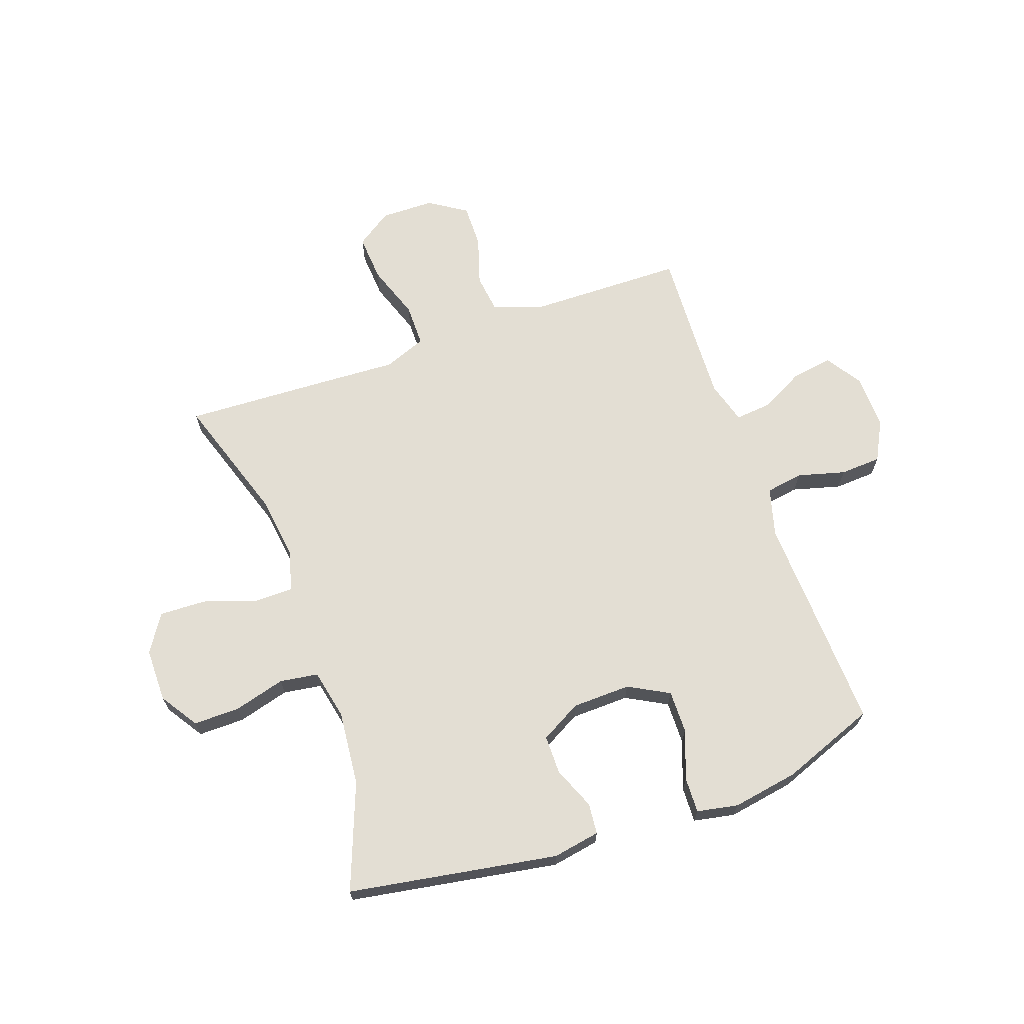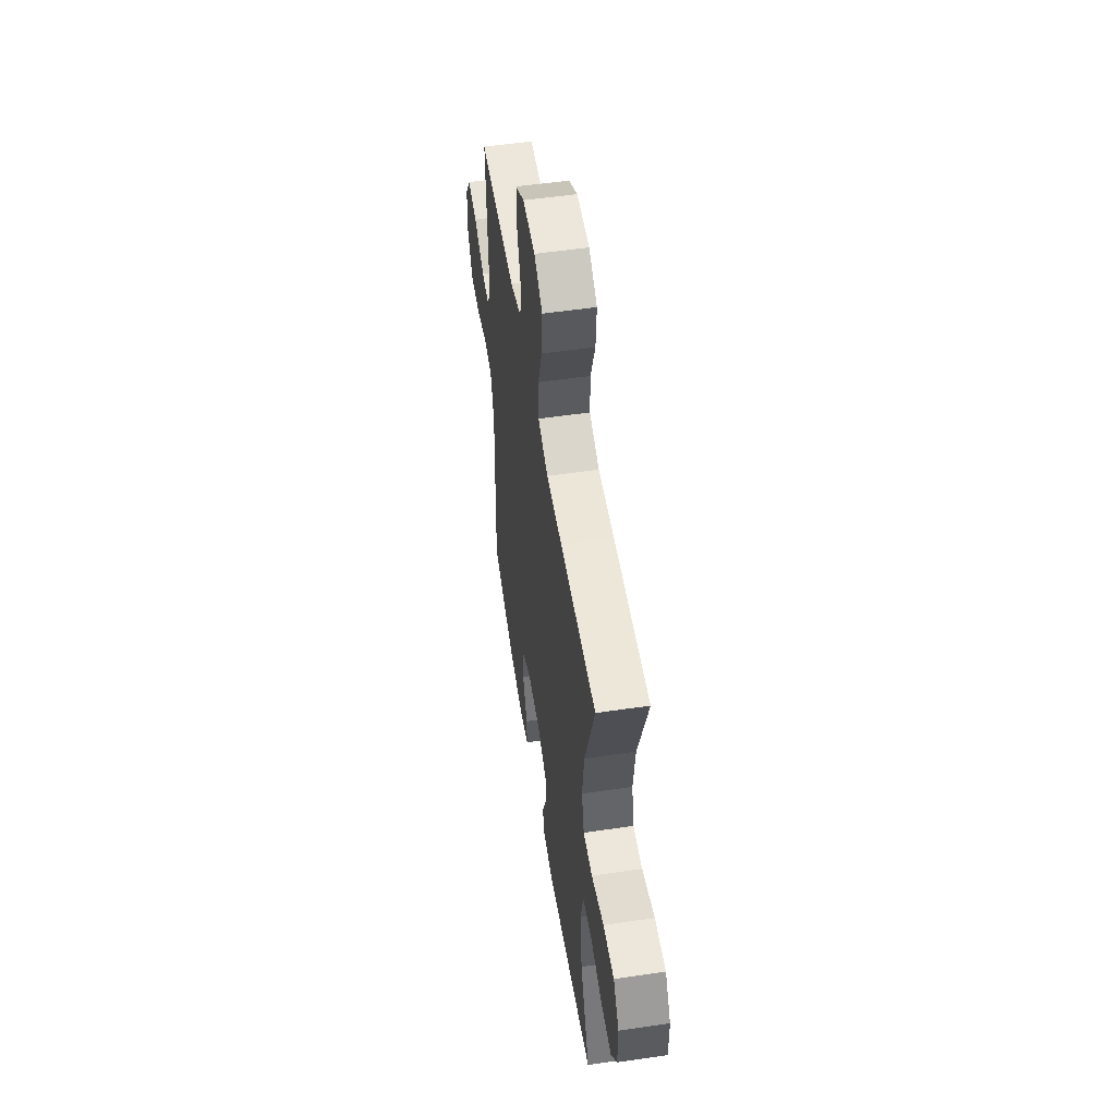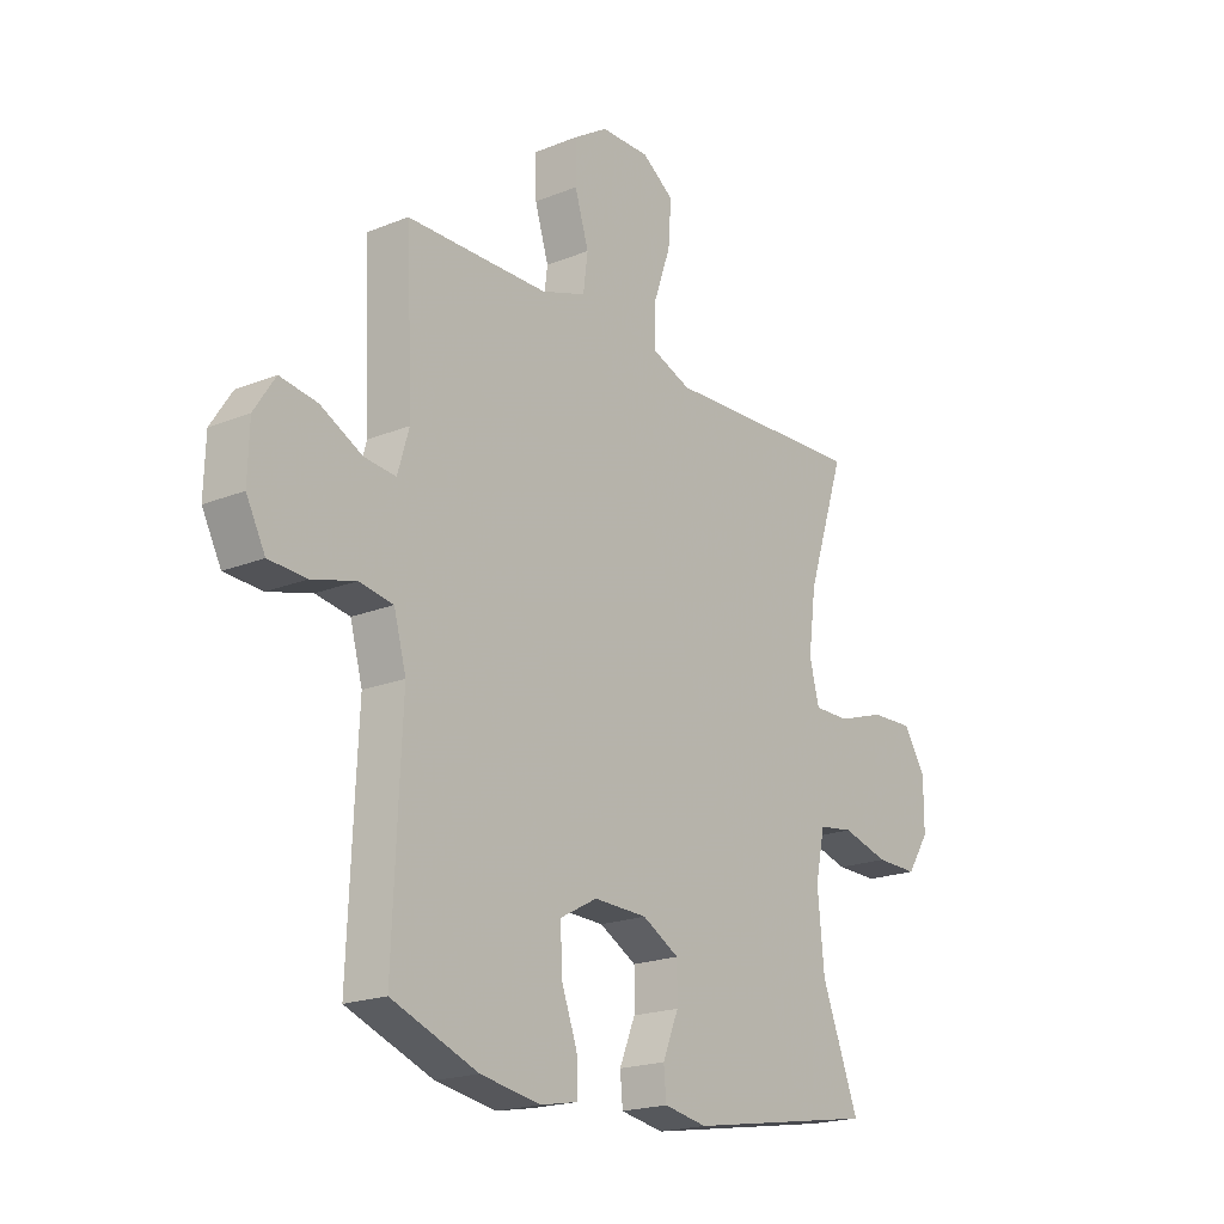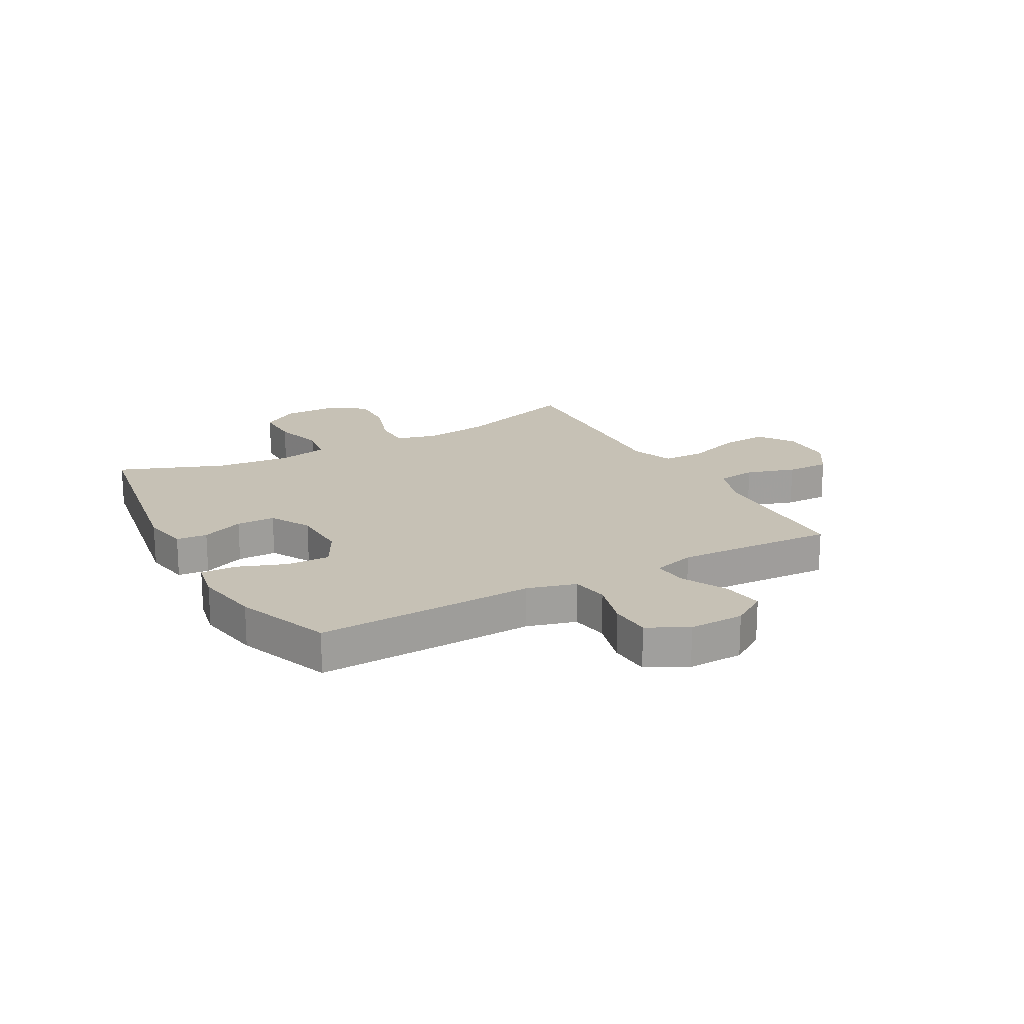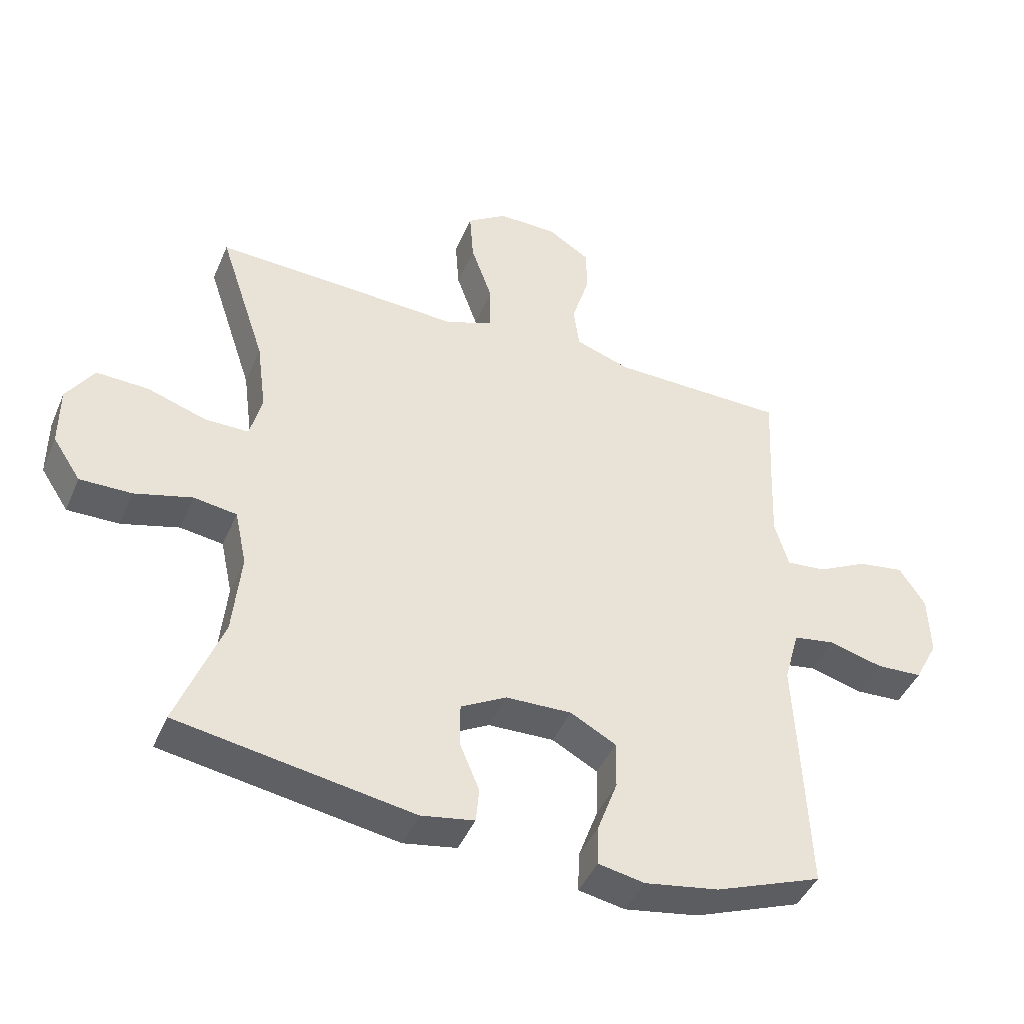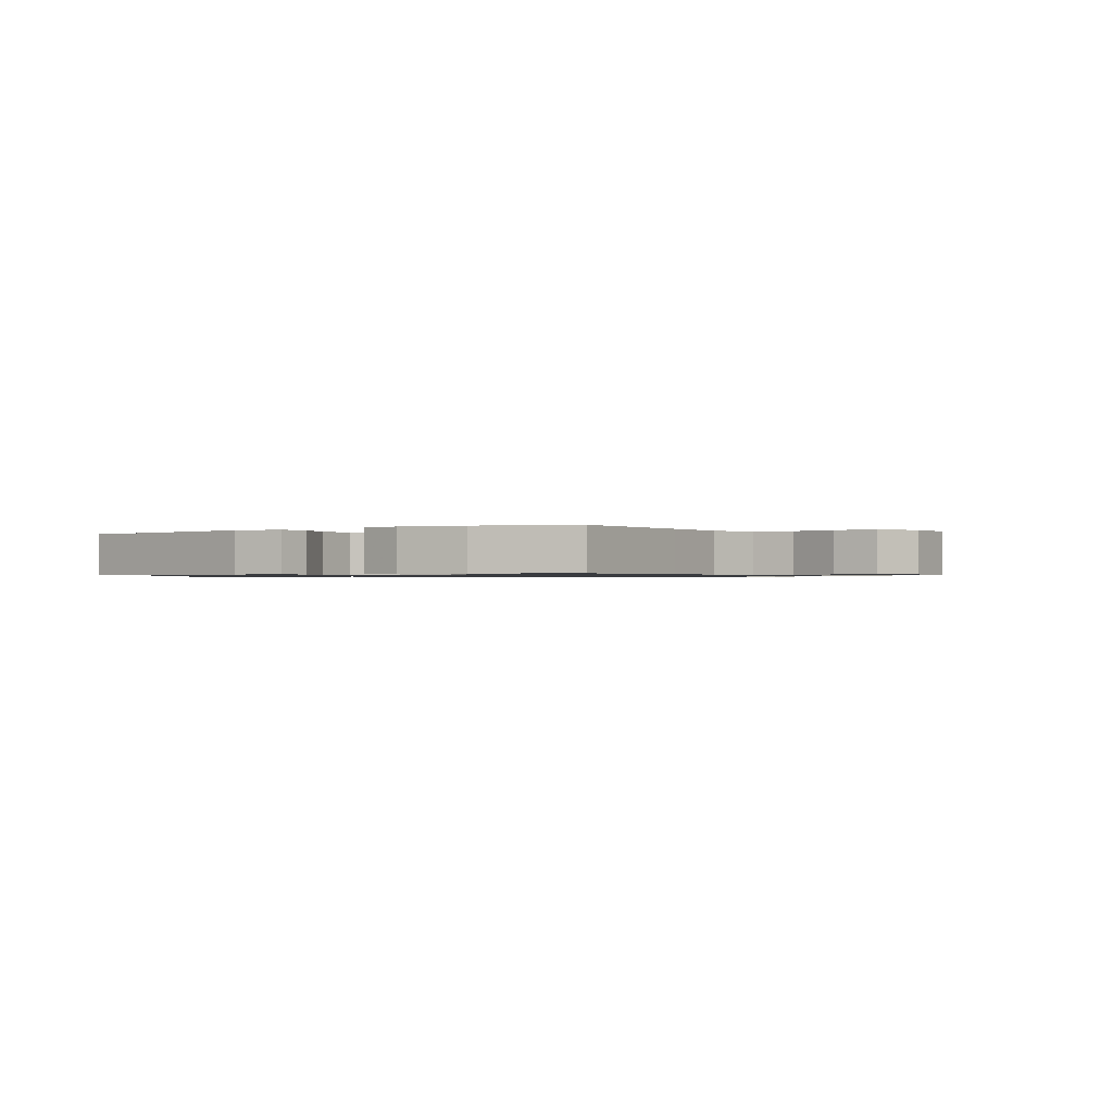
<metadata>
{"format":"obj","ext":"obj","renderer":"f3d","projection":"perspective","resolution":1024,"background":"white","views":[{"elev":67.3,"azim":160.6,"up":"+Y"},{"elev":53.7,"azim":81.1,"up":"+Z"},{"elev":-19.8,"azim":-53.1,"up":"+Z"},{"elev":18.7,"azim":-118.8,"up":"+Y"},{"elev":-44.0,"azim":157.8,"up":"+Z"},{"elev":-0.8,"azim":-145.5,"up":"+Y"}]}
</metadata>
<code>
v -0.5 0.07 0.5
v -0.354 0.07 0.502
v -0.223 0.07 0.504
v -0.136 0.07 0.534
v -0.127 0.07 0.603
v -0.154 0.07 0.69
v -0.155 0.07 0.767
v -0.088 0.07 0.81
v 0.007 0.07 0.811
v 0.07 0.07 0.768
v 0.064 0.07 0.684
v 0.03 0.07 0.587
v 0.03 0.07 0.511
v 0.106 0.07 0.482
v 0.226 0.07 0.488
v 0.5 0.07 0.5
v 0.426 0.07 0.276
v 0.411 0.07 0.162
v 0.43 0.07 0.089
v 0.499 0.07 0.089
v 0.593 0.07 0.12
v 0.676 0.07 0.123
v 0.719 0.07 0.057
v 0.719 0.07 -0.039
v 0.675 0.07 -0.106
v 0.593 0.07 -0.105
v 0.502 0.07 -0.08
v 0.434 0.07 -0.09
v 0.415 0.07 -0.179
v 0.428 0.07 -0.312
v 0.5 0.07 -0.5
v 0.129 0.07 -0.562
v 0.045 0.07 -0.547
v 0.04 0.07 -0.492
v 0.071 0.07 -0.417
v 0.071 0.07 -0.348
v -0.001 0.07 -0.308
v -0.105 0.07 -0.305
v -0.177 0.07 -0.344
v -0.176 0.07 -0.42
v -0.144 0.07 -0.507
v -0.142 0.07 -0.57
v -0.215 0.07 -0.584
v -0.332 0.07 -0.564
v -0.5 0.07 -0.5
v -0.489 0.07 -0.24
v -0.483 0.07 -0.111
v -0.507 0.07 -0.024
v -0.573 0.07 -0.013
v -0.658 0.07 -0.036
v -0.731 0.07 -0.032
v -0.768 0.07 0.039
v -0.765 0.07 0.137
v -0.724 0.07 0.2
v -0.651 0.07 0.189
v -0.571 0.07 0.148
v -0.509 0.07 0.142
v -0.487 0.07 0.217
v -0.492 0.07 0.339
v -0.5 0 0.5
v -0.354 0 0.502
v -0.223 0 0.504
v -0.136 0 0.534
v -0.127 0 0.603
v -0.154 0 0.69
v -0.155 0 0.767
v -0.088 0 0.81
v 0.007 0 0.811
v 0.07 0 0.768
v 0.064 0 0.684
v 0.03 0 0.587
v 0.03 0 0.511
v 0.106 0 0.482
v 0.226 0 0.488
v 0.5 0 0.5
v 0.426 0 0.276
v 0.411 0 0.162
v 0.43 0 0.089
v 0.499 0 0.089
v 0.593 0 0.12
v 0.676 0 0.123
v 0.719 0 0.057
v 0.719 0 -0.039
v 0.675 0 -0.106
v 0.593 0 -0.105
v 0.502 0 -0.08
v 0.434 0 -0.09
v 0.415 0 -0.179
v 0.428 0 -0.312
v 0.5 0 -0.5
v 0.129 0 -0.562
v 0.045 0 -0.547
v 0.04 0 -0.492
v 0.071 0 -0.417
v 0.071 0 -0.348
v -0.001 0 -0.308
v -0.105 0 -0.305
v -0.177 0 -0.344
v -0.176 0 -0.42
v -0.144 0 -0.507
v -0.142 0 -0.57
v -0.215 0 -0.584
v -0.332 0 -0.564
v -0.5 0 -0.5
v -0.489 0 -0.24
v -0.483 0 -0.111
v -0.507 0 -0.024
v -0.573 0 -0.013
v -0.658 0 -0.036
v -0.731 0 -0.032
v -0.768 0 0.039
v -0.765 0 0.137
v -0.724 0 0.2
v -0.651 0 0.189
v -0.571 0 0.148
v -0.509 0 0.142
v -0.487 0 0.217
v -0.492 0 0.339
f 53 54 55 56
f 53 56 57
f 52 53 57
f 49 50 51 52
f 48 49 52 57
f 47 48 57 58
f 45 46 47
f 44 45 47
f 43 44 47 58
f 40 41 42 43
f 39 40 43 58
f 32 33 34 35
f 30 31 32 35
f 29 30 35 36
f 28 29 36 37
f 24 25 26 27
f 24 27 28
f 23 24 28
f 20 21 22 23
f 19 20 23 28
f 18 19 28 37
f 14 15 16 17
f 13 14 17 18
f 9 10 11 12
f 9 12 13
f 8 9 13
f 5 6 7 8
f 4 5 8 13
f 3 4 13 18
f 59 1 2
f 38 39 58 59
f 18 37 38 59
f 2 3 18 59
f 115 114 113 112
f 116 115 112
f 116 112 111
f 111 110 109 108
f 116 111 108 107
f 117 116 107 106
f 106 105 104
f 106 104 103
f 117 106 103 102
f 102 101 100 99
f 117 102 99 98
f 94 93 92 91
f 94 91 90 89
f 95 94 89 88
f 96 95 88 87
f 86 85 84 83
f 87 86 83
f 87 83 82
f 82 81 80 79
f 87 82 79 78
f 96 87 78 77
f 76 75 74 73
f 77 76 73 72
f 71 70 69 68
f 72 71 68
f 72 68 67
f 67 66 65 64
f 72 67 64 63
f 77 72 63 62
f 61 60 118
f 118 117 98 97
f 118 97 96 77
f 118 77 62 61
f 1 60 61 2
f 2 61 62 3
f 3 62 63 4
f 4 63 64 5
f 5 64 65 6
f 6 65 66 7
f 7 66 67 8
f 8 67 68 9
f 9 68 69 10
f 10 69 70 11
f 11 70 71 12
f 12 71 72 13
f 13 72 73 14
f 14 73 74 15
f 15 74 75 16
f 16 75 76 17
f 17 76 77 18
f 18 77 78 19
f 19 78 79 20
f 20 79 80 21
f 21 80 81 22
f 22 81 82 23
f 23 82 83 24
f 24 83 84 25
f 25 84 85 26
f 26 85 86 27
f 27 86 87 28
f 28 87 88 29
f 29 88 89 30
f 30 89 90 31
f 31 90 91 32
f 32 91 92 33
f 33 92 93 34
f 34 93 94 35
f 35 94 95 36
f 36 95 96 37
f 37 96 97 38
f 38 97 98 39
f 39 98 99 40
f 40 99 100 41
f 41 100 101 42
f 42 101 102 43
f 43 102 103 44
f 44 103 104 45
f 45 104 105 46
f 46 105 106 47
f 47 106 107 48
f 48 107 108 49
f 49 108 109 50
f 50 109 110 51
f 51 110 111 52
f 52 111 112 53
f 53 112 113 54
f 54 113 114 55
f 55 114 115 56
f 56 115 116 57
f 57 116 117 58
f 58 117 118 59
f 59 118 60 1

</code>
